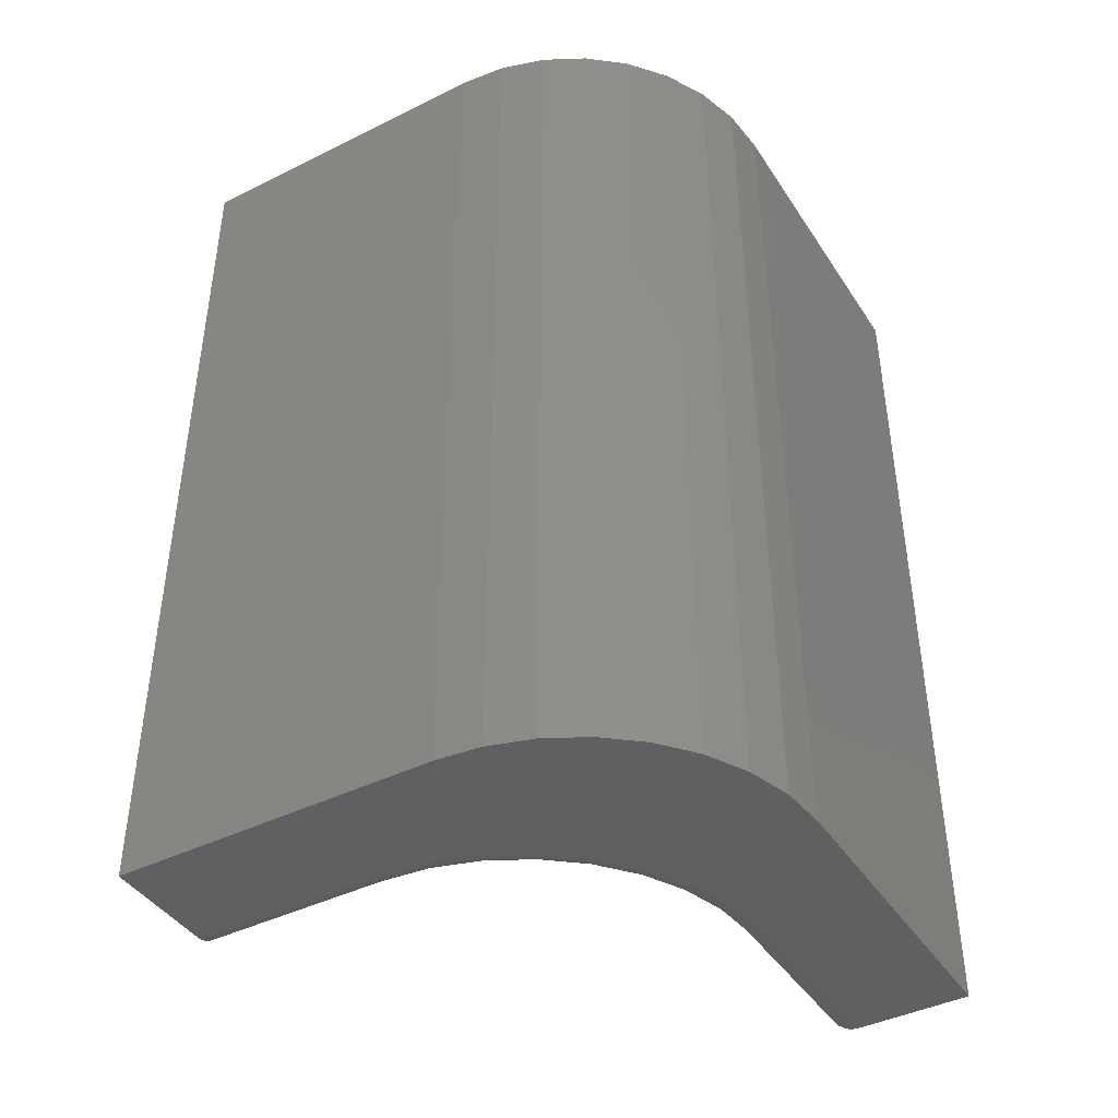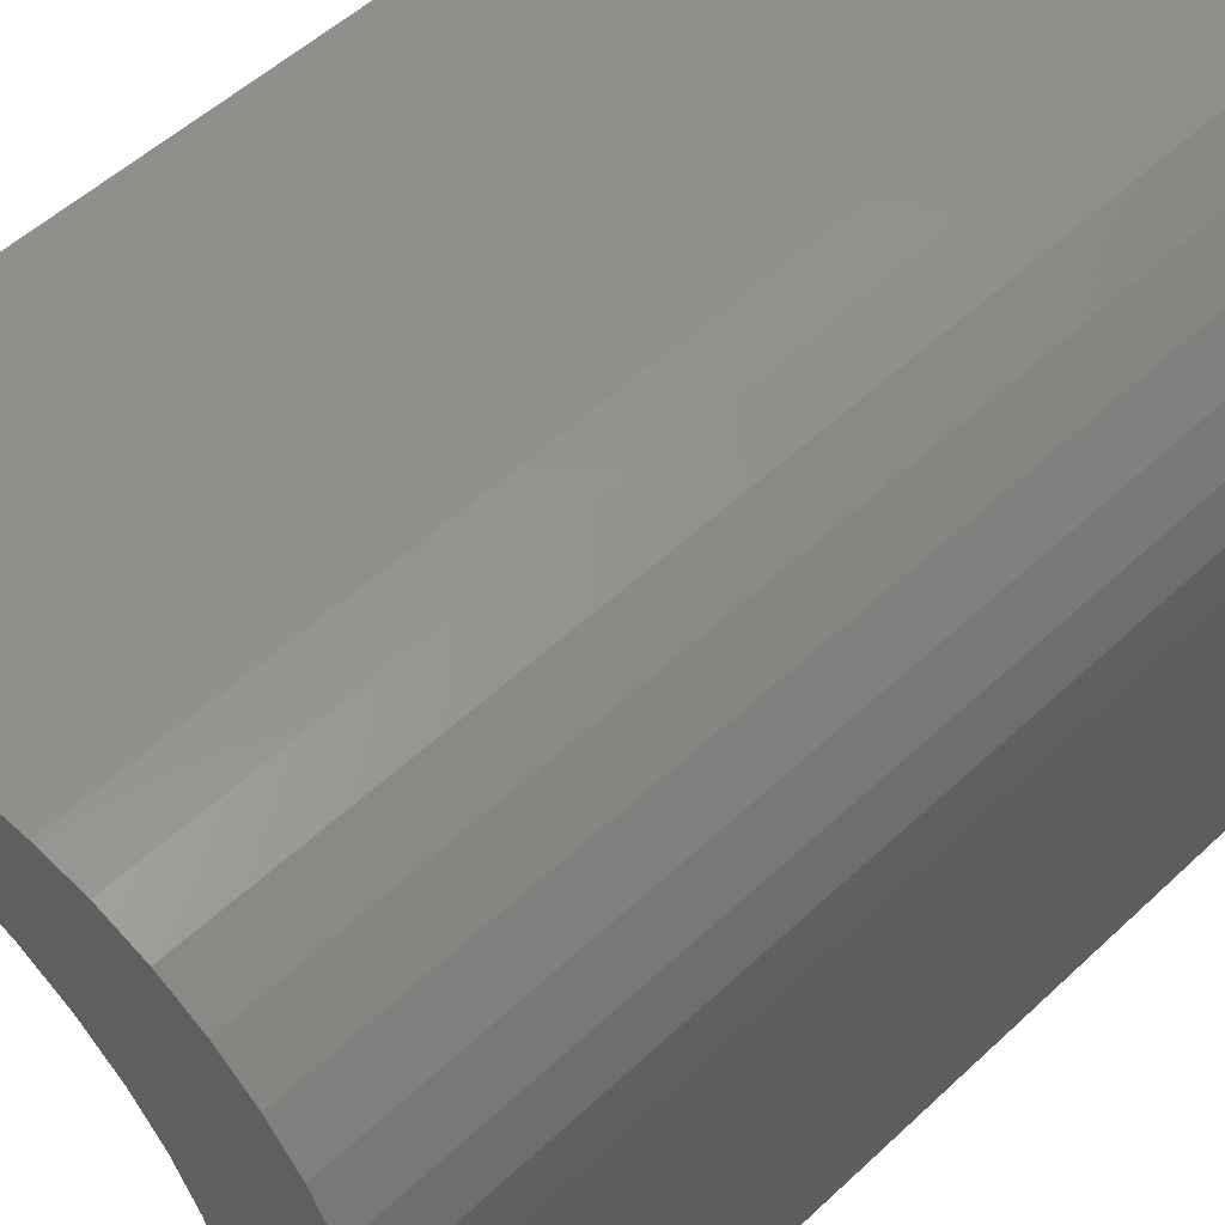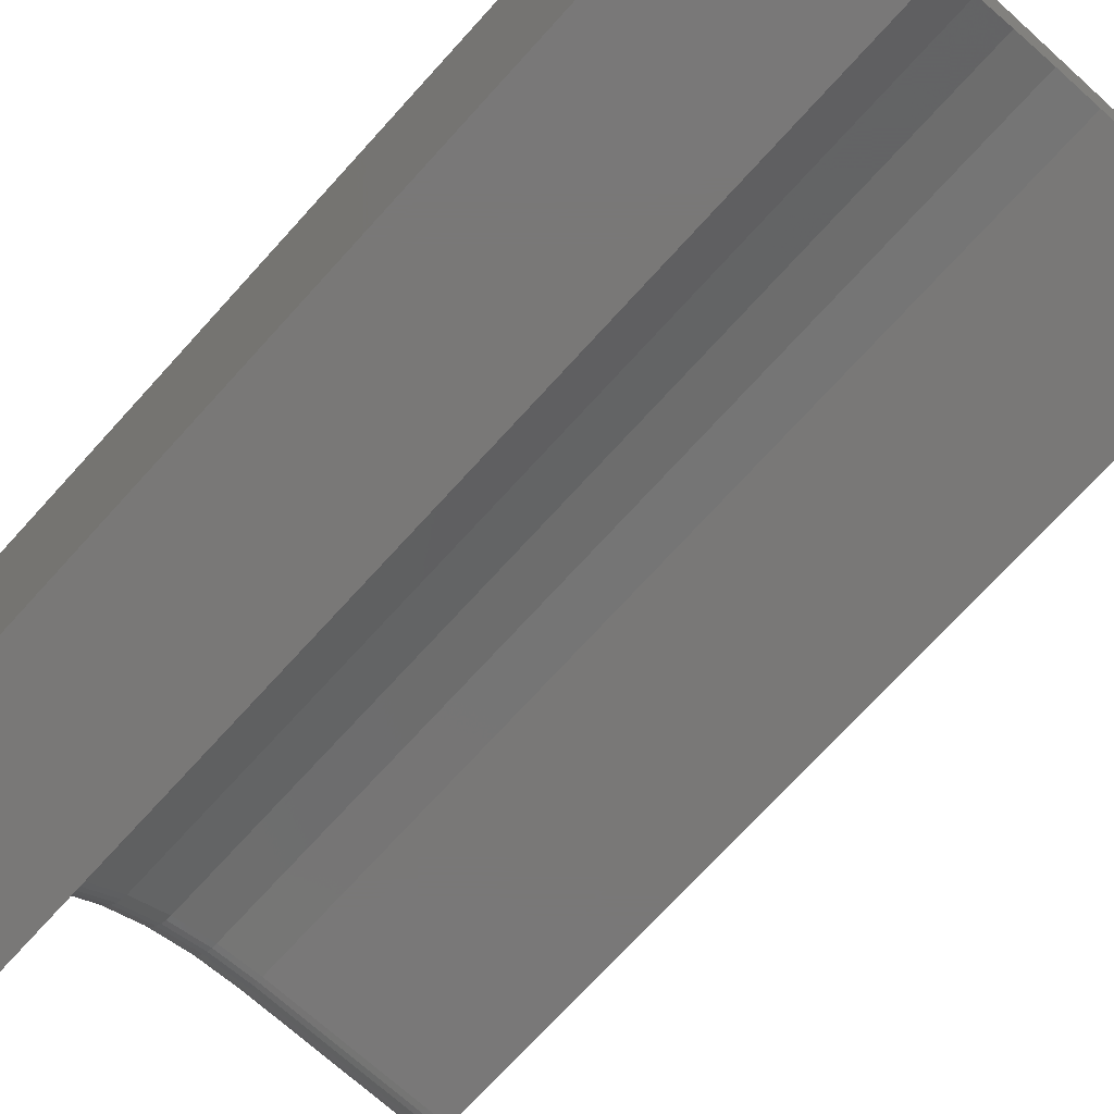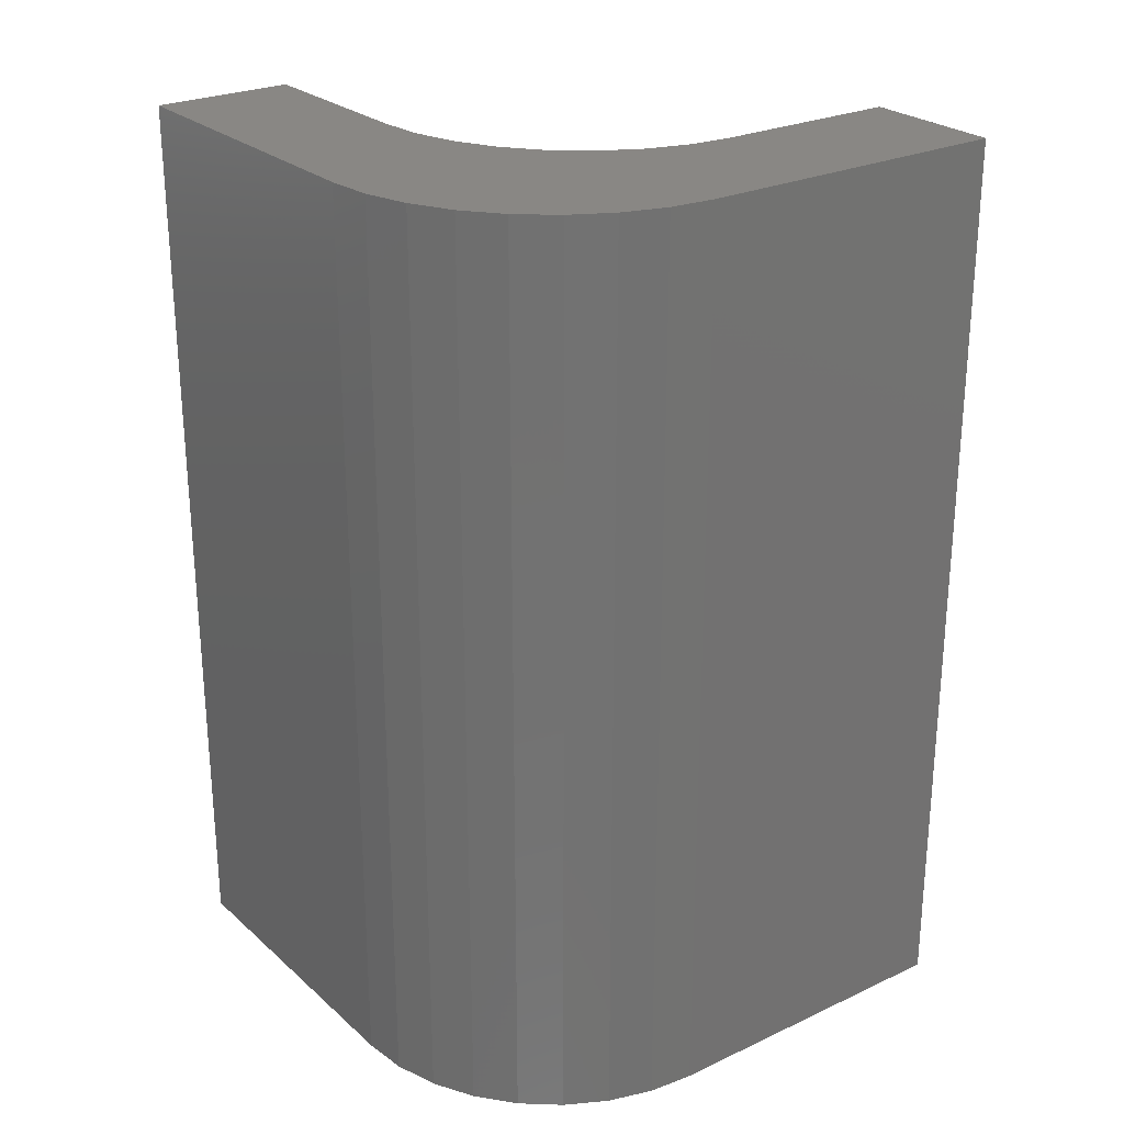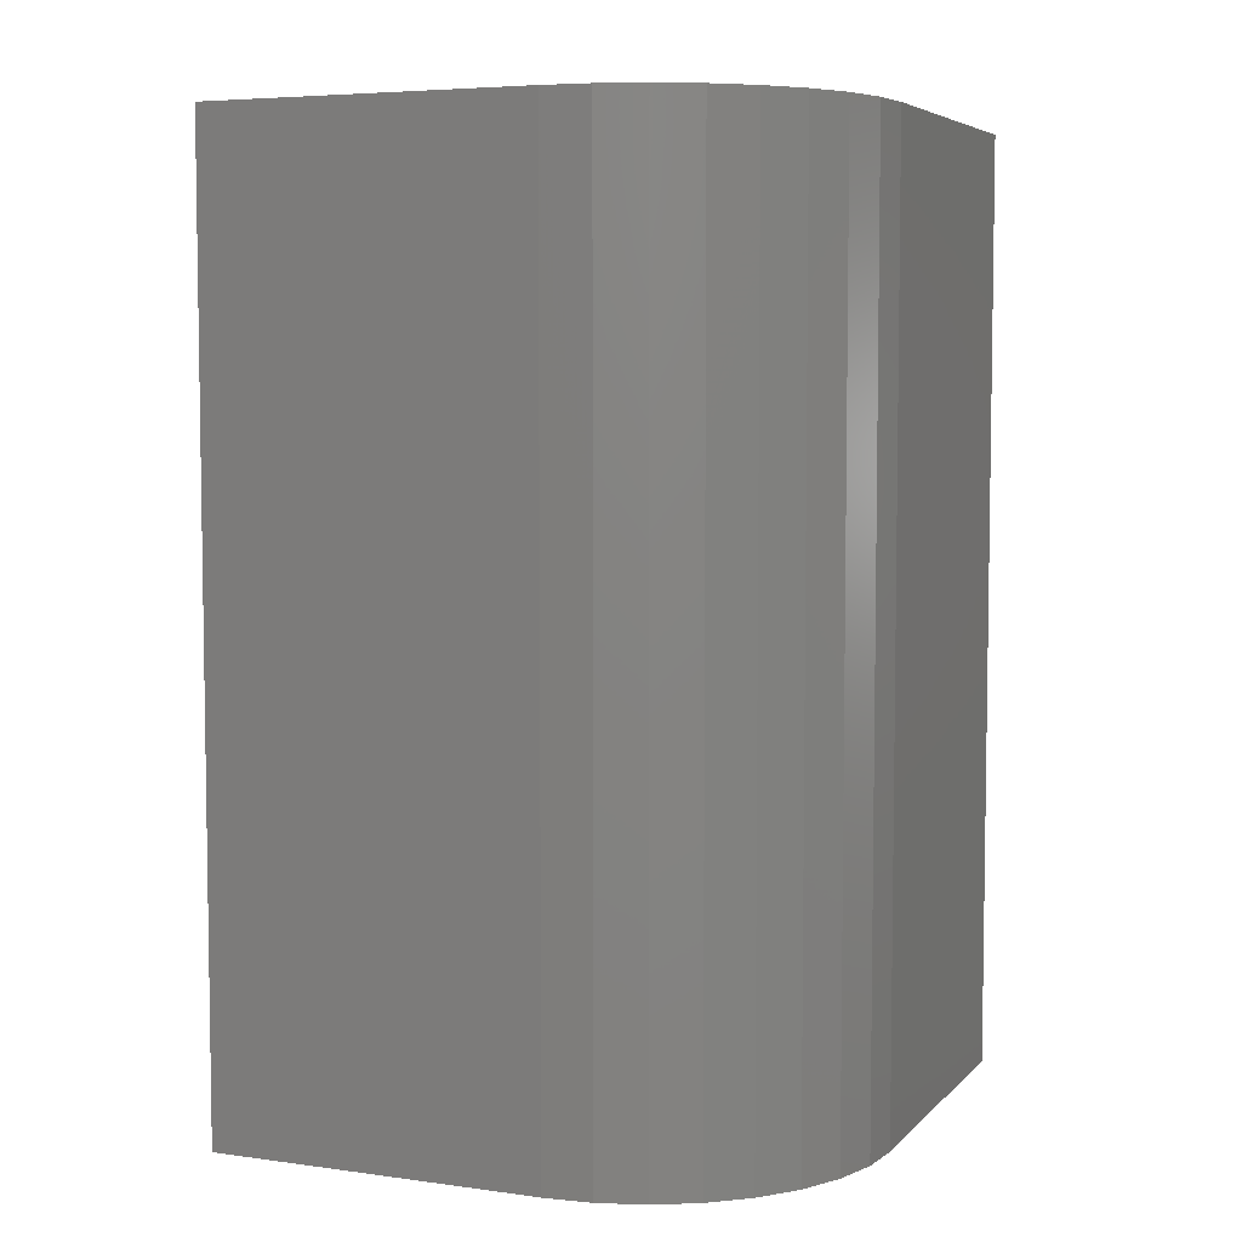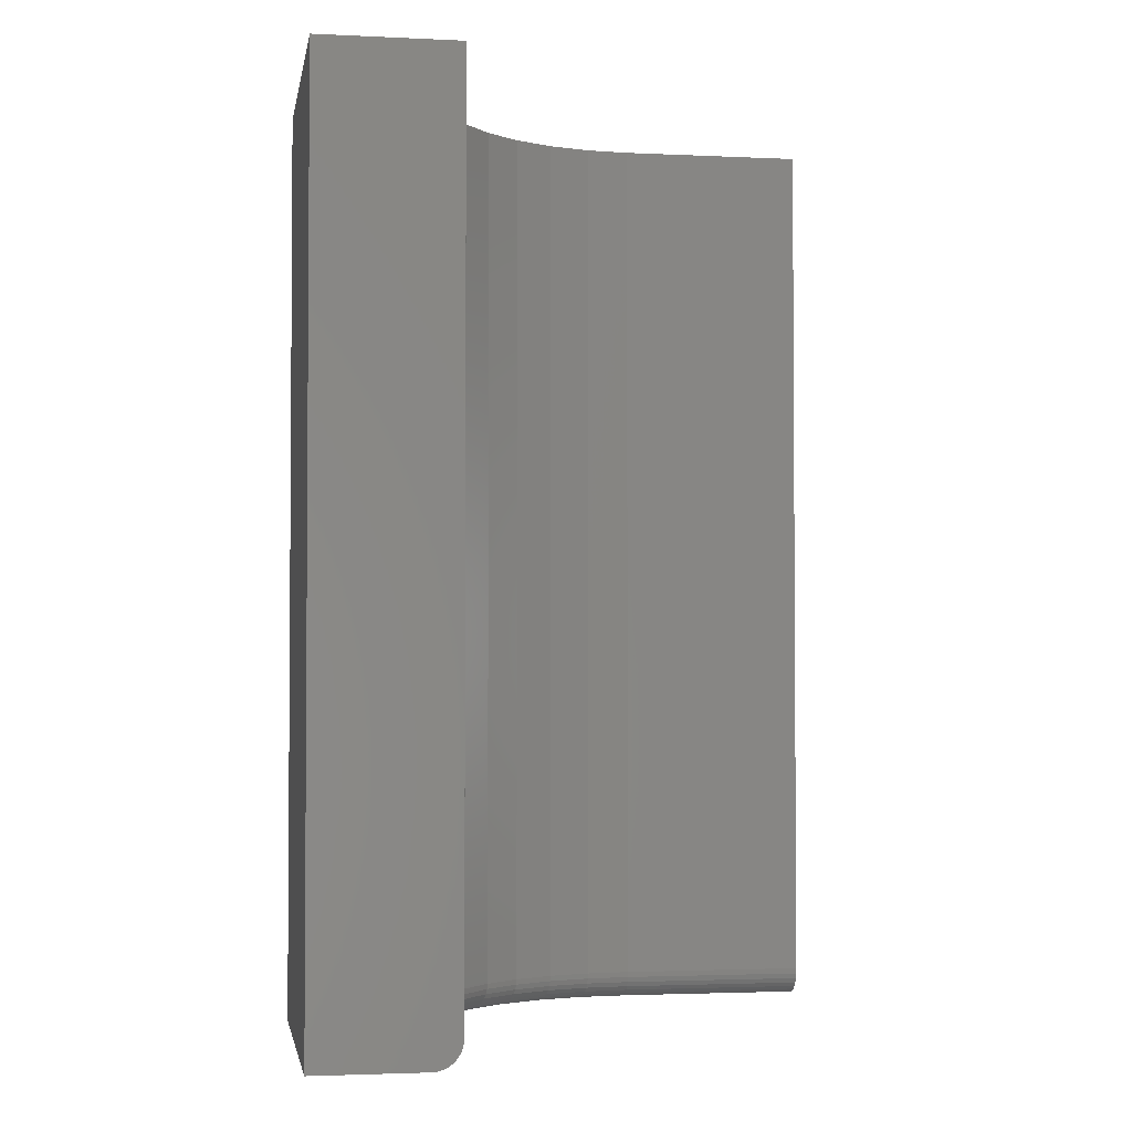
<metadata>
{"format":"stl","ext":"stl","renderer":"f3d","projection":"perspective","resolution":1024,"background":"white","views":[{"elev":-42.3,"azim":-149.4,"up":"+Z"},{"elev":52.5,"azim":-135.3,"up":"+Y"},{"elev":-71.2,"azim":-42.1,"up":"+Y"},{"elev":25.8,"azim":-126.4,"up":"+Z"},{"elev":5.6,"azim":-157.3,"up":"+Z"},{"elev":-2.6,"azim":-9.5,"up":"+Z"}]}
</metadata>
<code>
# stl→obj: 132 verts, 260 faces
v 0.3984 0.02615 0
v -0.02253 0.03239 0
v 0.001193 0.06131 0
v 0.03011 0.08503 0
v 0.06309 0.1027 0
v 0.09888 0.1135 0
v 0.1361 0.1172 0
v 0.3984 0.1172 0
v 0.2458 0.02615 0
v 0.2049 0.02213 0
v 0.1657 0.01021 0
v -0.04016 -0.00059 0
v -0.05469 -0.0736 0
v -0.05102 -0.03638 0
v 0.0977 -0.0352 0
v 0.07165 -0.06694 0
v 0.05229 -0.1032 0
v 0.04037 -0.1424 0
v 0.03635 -0.1833 0
v 0.03635 -0.3359 0
v -0.05469 -0.3359 0
v 0.1294 -0.009149 0
v 0.3984 0.01313 0.00395
v 0.3984 0.004498 0.01447
v 0.3984 0.006664 0.01042
v 0.3984 0.009579 0.006865
v 0.3984 0.003164 0.01887
v 0.3984 0.01718 0.001784
v 0.3984 0.02158 0.0004503
v 0.3984 0.002714 0.02344
v 0.3984 0.002714 0.75
v 0.3984 0.1172 0.75
v 0.2458 0.002714 0.02344
v 0.2458 0.002714 0.75
v 0.1143 -0.05177 0.02344
v 0.09114 -0.07996 0.75
v 0.09114 -0.07996 0.02344
v 0.07395 -0.1121 0.75
v 0.07395 -0.1121 0.02344
v 0.06336 -0.147 0.75
v 0.06336 -0.147 0.02344
v 0.05979 -0.1833 0.75
v 0.05979 -0.1833 0.02344
v 0.1143 -0.05177 0.75
v 0.1425 -0.02864 0.02344
v 0.1425 -0.02864 0.75
v 0.1746 -0.01145 0.02344
v 0.1746 -0.01145 0.75
v 0.2095 -0.0008605 0.02344
v 0.2095 -0.0008605 0.75
v 0.05979 -0.3359 0.02344
v 0.05979 -0.3359 0.75
v 0.04532 -0.3359 0.001784
v 0.04092 -0.3359 0.0004503
v 0.05584 -0.3359 0.01042
v 0.058 -0.3359 0.01447
v 0.04937 -0.3359 0.00395
v 0.05292 -0.3359 0.006865
v 0.05934 -0.3359 0.01887
v -0.05469 -0.3359 0.75
v 0.04092 -0.1833 0.0004503
v 0.04532 -0.1833 0.001784
v 0.04937 -0.1833 0.00395
v 0.05292 -0.1833 0.006865
v 0.05584 -0.1833 0.01042
v 0.058 -0.1833 0.01447
v 0.05934 -0.1833 0.01887
v 0.2458 0.02158 0.0004503
v 0.2458 0.01718 0.001784
v 0.2458 0.01313 0.00395
v 0.2458 0.009579 0.006865
v 0.2458 0.006664 0.01042
v 0.2458 0.004498 0.01447
v 0.2458 0.003164 0.01887
v 0.04486 -0.1433 0.0004503
v 0.04917 -0.1442 0.001784
v 0.05314 -0.145 0.00395
v 0.05663 -0.1457 0.006865
v 0.05949 -0.1462 0.01042
v 0.06161 -0.1467 0.01447
v 0.06292 -0.1469 0.01887
v 0.2058 0.01764 0.0004503
v 0.2067 0.01333 0.001784
v 0.2075 0.009356 0.00395
v 0.2082 0.005872 0.006865
v 0.2087 0.003014 0.01042
v 0.2092 0.0008893 0.01447
v 0.2094 -0.0004188 0.01887
v 0.1674 0.005983 0.0004503
v 0.1691 0.001921 0.001784
v 0.1706 -0.001823 0.00395
v 0.172 -0.005104 0.006865
v 0.1731 -0.007797 0.01042
v 0.1739 -0.009798 0.01447
v 0.1744 -0.01103 0.01887
v 0.132 -0.01295 0.0004503
v 0.1344 -0.01661 0.001784
v 0.1367 -0.01998 0.00395
v 0.1386 -0.02293 0.006865
v 0.1403 -0.02535 0.01042
v 0.1415 -0.02715 0.01447
v 0.1422 -0.02826 0.01887
v 0.1009 -0.03843 0.0004503
v 0.104 -0.04154 0.001784
v 0.1069 -0.0444 0.00395
v 0.1094 -0.04692 0.006865
v 0.1115 -0.04898 0.01042
v 0.113 -0.05051 0.01447
v 0.114 -0.05145 0.01887
v 0.07545 -0.06948 0.0004503
v 0.07911 -0.07192 0.001784
v 0.08248 -0.07417 0.00395
v 0.08543 -0.07615 0.006865
v 0.08785 -0.07776 0.01042
v 0.08965 -0.07897 0.01447
v 0.09076 -0.07971 0.01887
v 0.05652 -0.1049 0.0004503
v 0.06058 -0.1066 0.001784
v 0.06432 -0.1081 0.00395
v 0.0676 -0.1095 0.006865
v 0.0703 -0.1106 0.01042
v 0.0723 -0.1114 0.01447
v 0.07353 -0.1119 0.01887
v -0.02253 0.03239 0.75
v -0.04016 -0.00059 0.75
v 0.1361 0.1172 0.75
v 0.09888 0.1135 0.75
v 0.06309 0.1027 0.75
v 0.03011 0.08503 0.75
v 0.001193 0.06131 0.75
v -0.05469 -0.0736 0.75
v -0.05102 -0.03638 0.75
f 1 2 3
f 1 3 4
f 1 4 5
f 1 5 6
f 1 6 7
f 1 7 8
f 2 1 9
f 2 9 10
f 2 10 11
f 2 11 12
f 13 14 15
f 13 15 16
f 13 16 17
f 13 17 18
f 13 18 19
f 13 19 20
f 13 20 21
f 11 22 12
f 12 22 15
f 12 15 14
f 23 24 25
f 23 25 26
f 27 24 23
f 27 23 28
f 27 28 29
f 27 29 1
f 27 1 8
f 27 8 30
f 30 8 31
f 31 8 32
f 33 30 34
f 34 30 31
f 35 36 37
f 37 36 38
f 37 38 39
f 39 38 40
f 39 40 41
f 41 40 42
f 41 42 43
f 36 35 44
f 44 35 45
f 44 45 46
f 46 45 47
f 46 47 48
f 48 47 49
f 48 49 50
f 50 49 33
f 50 33 34
f 51 43 52
f 52 43 42
f 20 53 21
f 20 54 53
f 55 56 57
f 57 58 55
f 21 59 51
f 21 51 52
f 21 52 60
f 59 21 53
f 59 53 57
f 59 57 56
f 20 19 54
f 54 19 61
f 54 61 53
f 53 61 62
f 53 62 57
f 57 62 63
f 57 63 58
f 58 63 64
f 58 64 55
f 55 64 65
f 55 65 56
f 56 65 66
f 56 66 59
f 59 66 67
f 59 67 51
f 51 67 43
f 9 1 68
f 68 1 29
f 68 29 69
f 69 29 28
f 69 28 70
f 70 28 23
f 70 23 71
f 71 23 26
f 71 26 72
f 72 26 25
f 72 25 73
f 73 25 24
f 73 24 74
f 74 24 27
f 74 27 33
f 33 27 30
f 19 18 61
f 61 18 75
f 61 75 62
f 62 75 76
f 62 76 63
f 63 76 77
f 63 77 64
f 64 77 78
f 64 78 65
f 65 78 79
f 65 79 66
f 66 79 80
f 66 80 67
f 67 80 81
f 67 81 43
f 43 81 41
f 10 9 82
f 82 9 68
f 82 68 83
f 83 68 69
f 83 69 84
f 84 69 70
f 84 70 85
f 85 70 71
f 85 71 86
f 86 71 72
f 86 72 87
f 87 72 73
f 87 73 88
f 88 73 74
f 88 74 49
f 49 74 33
f 11 10 89
f 89 10 82
f 89 82 90
f 90 82 83
f 90 83 91
f 91 83 84
f 91 84 92
f 92 84 85
f 92 85 93
f 93 85 86
f 93 86 94
f 94 86 87
f 94 87 95
f 95 87 88
f 95 88 47
f 47 88 49
f 22 11 96
f 96 11 89
f 96 89 97
f 97 89 90
f 97 90 98
f 98 90 91
f 98 91 99
f 99 91 92
f 99 92 100
f 100 92 93
f 100 93 101
f 101 93 94
f 101 94 102
f 102 94 95
f 102 95 45
f 45 95 47
f 15 22 103
f 103 22 96
f 103 96 104
f 104 96 97
f 104 97 105
f 105 97 98
f 105 98 106
f 106 98 99
f 106 99 107
f 107 99 100
f 107 100 108
f 108 100 101
f 108 101 109
f 109 101 102
f 109 102 35
f 35 102 45
f 16 15 110
f 110 15 103
f 110 103 111
f 111 103 104
f 111 104 112
f 112 104 105
f 112 105 113
f 113 105 106
f 113 106 114
f 114 106 107
f 114 107 115
f 115 107 108
f 115 108 116
f 116 108 109
f 116 109 37
f 37 109 35
f 17 16 117
f 117 16 110
f 117 110 118
f 118 110 111
f 118 111 119
f 119 111 112
f 119 112 120
f 120 112 113
f 120 113 121
f 121 113 114
f 121 114 122
f 122 114 115
f 122 115 123
f 123 115 116
f 123 116 39
f 39 116 37
f 18 17 75
f 75 17 117
f 75 117 76
f 76 117 118
f 76 118 77
f 77 118 119
f 77 119 78
f 78 119 120
f 78 120 79
f 79 120 121
f 79 121 80
f 80 121 122
f 80 122 81
f 81 122 123
f 81 123 41
f 41 123 39
f 34 31 124
f 34 124 125
f 34 125 50
f 31 32 126
f 31 126 127
f 31 127 128
f 31 128 129
f 31 129 130
f 31 130 124
f 131 60 52
f 131 52 42
f 131 42 40
f 131 40 38
f 131 38 36
f 131 36 44
f 131 44 46
f 131 46 132
f 132 46 125
f 125 46 48
f 125 48 50
f 13 21 131
f 131 21 60
f 13 131 14
f 14 131 132
f 14 132 12
f 12 132 125
f 12 125 2
f 2 125 124
f 2 124 3
f 3 124 130
f 3 130 4
f 4 130 129
f 4 129 5
f 5 129 128
f 5 128 6
f 6 128 127
f 6 127 7
f 7 127 126
f 8 7 32
f 32 7 126

</code>
